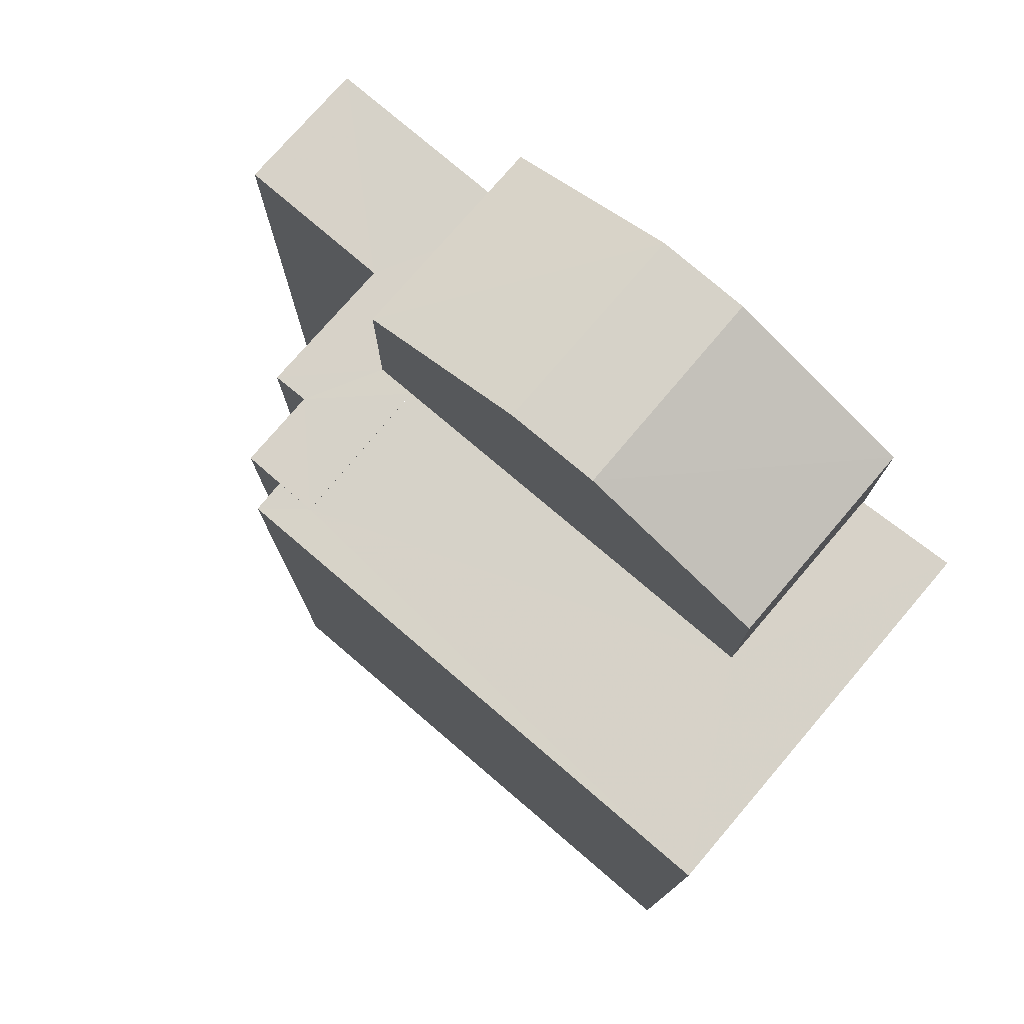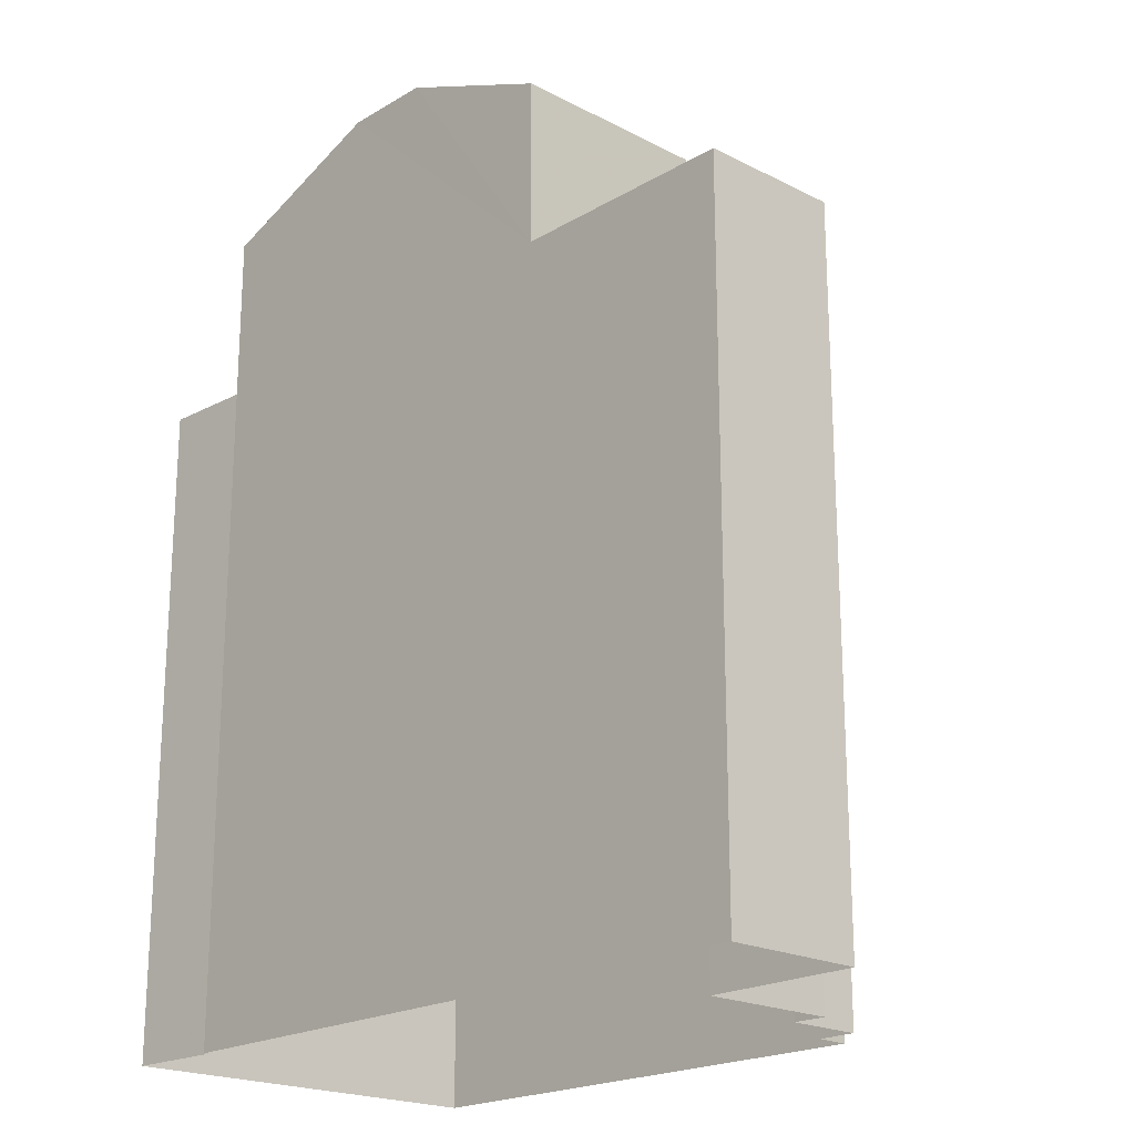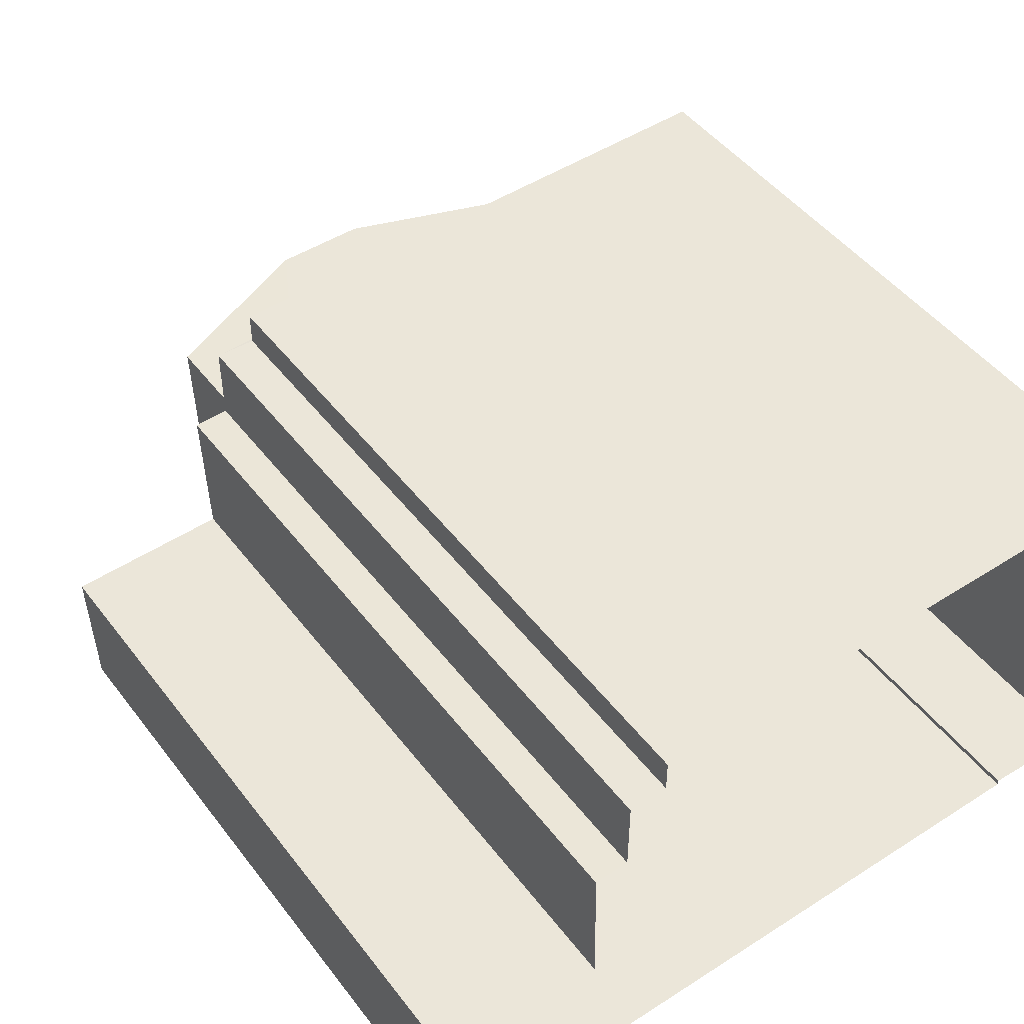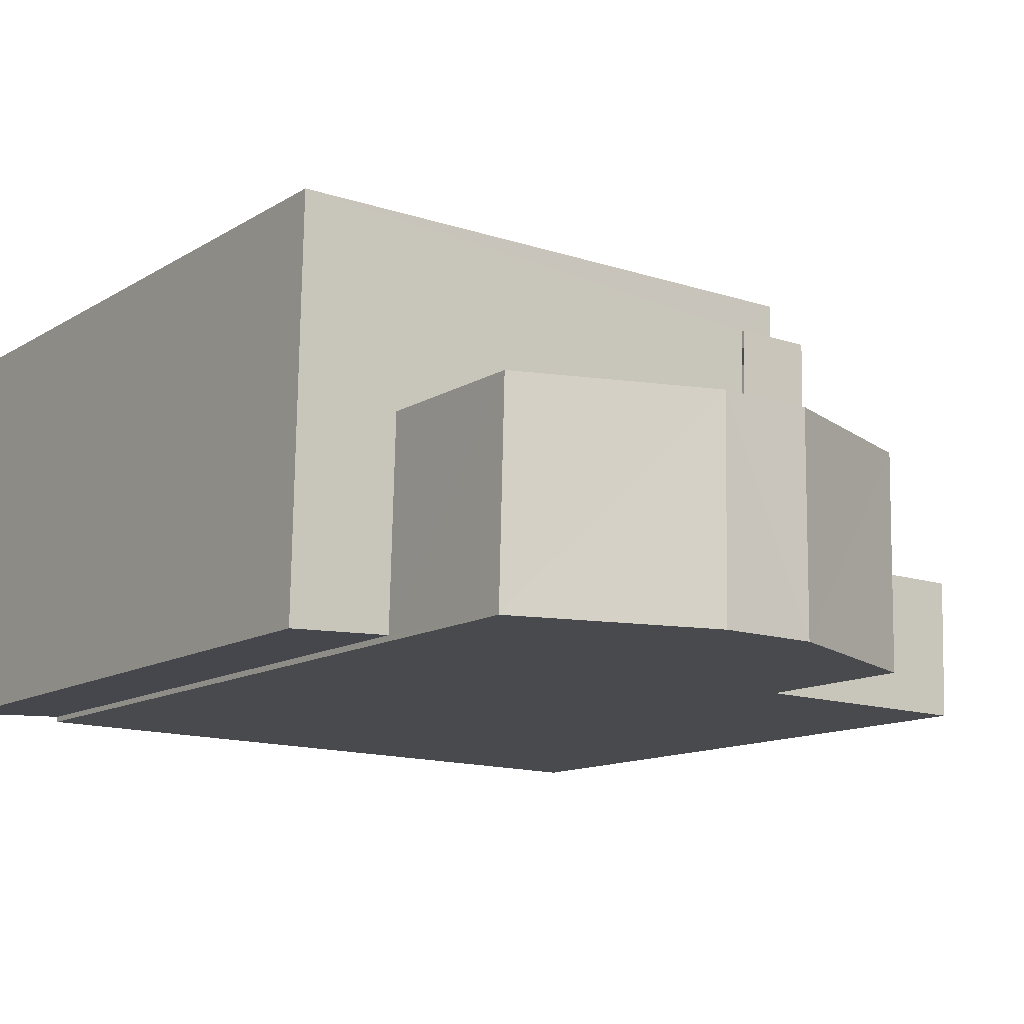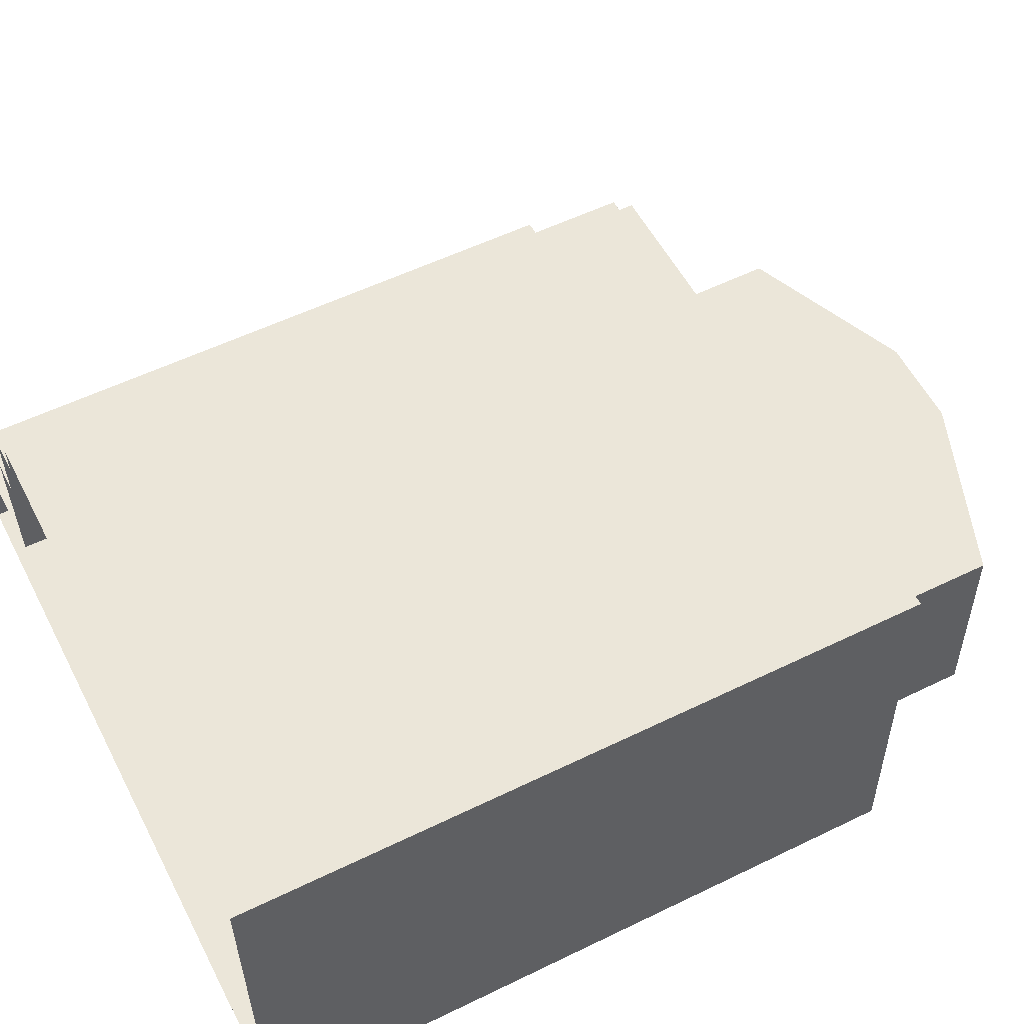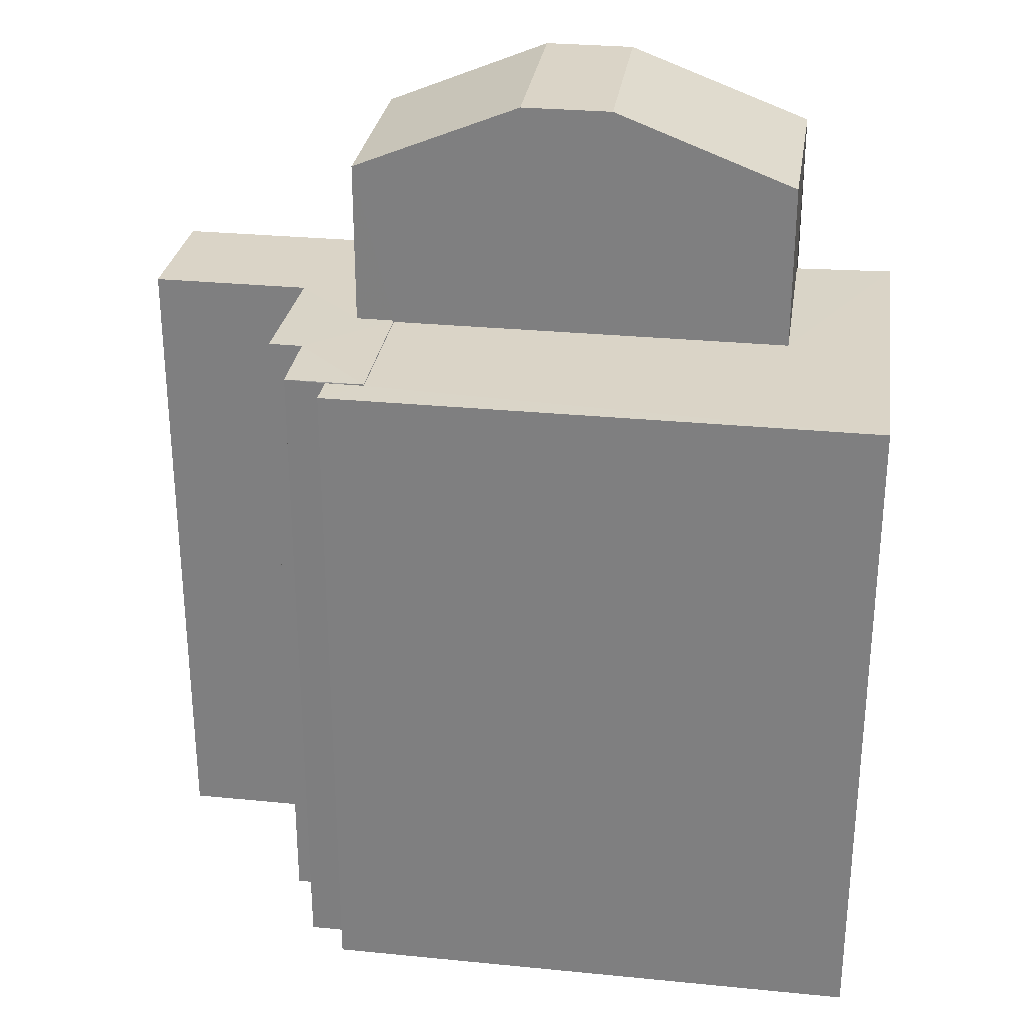
<metadata>
{"format":"obj","ext":"obj","renderer":"f3d","projection":"perspective","resolution":1024,"background":"white","views":[{"elev":77.4,"azim":-140.7,"up":"+Z"},{"elev":-20.5,"azim":45.5,"up":"+Z"},{"elev":47.3,"azim":144.7,"up":"+Y"},{"elev":-12.3,"azim":-35.4,"up":"+Y"},{"elev":55.9,"azim":-117.0,"up":"+Y"},{"elev":28.9,"azim":-172.8,"up":"+Z"}]}
</metadata>
<code>
v -3.726e+05 -1.04e+05 29.84
v -3.726e+05 -1.04e+05 29.84
v -3.726e+05 -1.04e+05 29.84
v -3.726e+05 -1.04e+05 29.84
v -3.726e+05 -1.04e+05 29.84
v -3.726e+05 -1.04e+05 29.84
v -3.726e+05 -1.04e+05 29.84
v -3.726e+05 -1.04e+05 29.84
v -3.726e+05 -1.04e+05 29.84
v -3.726e+05 -1.04e+05 29.84
v -3.726e+05 -1.04e+05 29.84
v -3.726e+05 -1.04e+05 29.84
v -3.726e+05 -1.04e+05 41.73
v -3.726e+05 -1.04e+05 41.73
v -3.726e+05 -1.04e+05 41.73
v -3.726e+05 -1.04e+05 41.73
v -3.726e+05 -1.04e+05 41.73
v -3.726e+05 -1.04e+05 41.73
v -3.726e+05 -1.04e+05 41.73
v -3.726e+05 -1.04e+05 41.73
v -3.726e+05 -1.04e+05 41.73
v -3.726e+05 -1.04e+05 41.73
v -3.726e+05 -1.04e+05 45.84
v -3.726e+05 -1.04e+05 45.84
v -3.726e+05 -1.04e+05 45.84
v -3.726e+05 -1.04e+05 45.84
v -3.726e+05 -1.04e+05 41.7
v -3.726e+05 -1.04e+05 41.7
v -3.726e+05 -1.04e+05 41.7
v -3.726e+05 -1.04e+05 41.7
v -3.726e+05 -1.04e+05 41.7
v -3.726e+05 -1.04e+05 41.7
v -3.726e+05 -1.04e+05 41.7
v -3.726e+05 -1.04e+05 41.7
v -3.726e+05 -1.04e+05 44.62
v -3.726e+05 -1.04e+05 44.62
v -3.726e+05 -1.04e+05 44.62
v -3.726e+05 -1.04e+05 44.62
f 1 2 3
f 2 4 3
f 5 3 6
f 7 6 8
f 9 8 10
f 10 11 12
f 3 4 11
f 6 3 11
f 8 6 11
f 8 11 10
f 30 16 14
f 29 30 14
f 13 14 15
f 14 16 15
f 17 18 19
f 15 20 21
f 21 20 19
f 17 19 22
f 19 20 22
f 15 16 20
f 23 24 25
f 26 23 25
f 27 28 29
f 30 29 31
f 32 31 33
f 29 28 34
f 33 31 34
f 31 29 34
f 25 35 26
f 25 36 35
f 23 37 24
f 23 38 37
f 19 3 5
f 21 19 5
f 7 27 13
f 13 27 14
f 7 8 27
f 14 27 29
f 18 1 3
f 19 18 3
f 11 4 32
f 4 35 32
f 32 36 31
f 32 35 36
f 33 10 12
f 33 34 10
f 20 37 38
f 22 20 38
f 13 6 7
f 13 15 6
f 30 31 16
f 37 20 16
f 24 37 16
f 31 36 25
f 24 16 25
f 16 31 25
f 27 9 28
f 27 8 9
f 34 9 10
f 34 28 9
f 15 5 6
f 15 21 5
f 11 33 12
f 11 32 33
f 17 2 1
f 18 17 1
f 26 35 22
f 23 26 22
f 35 4 22
f 38 23 22
f 22 4 2
f 22 2 17

</code>
